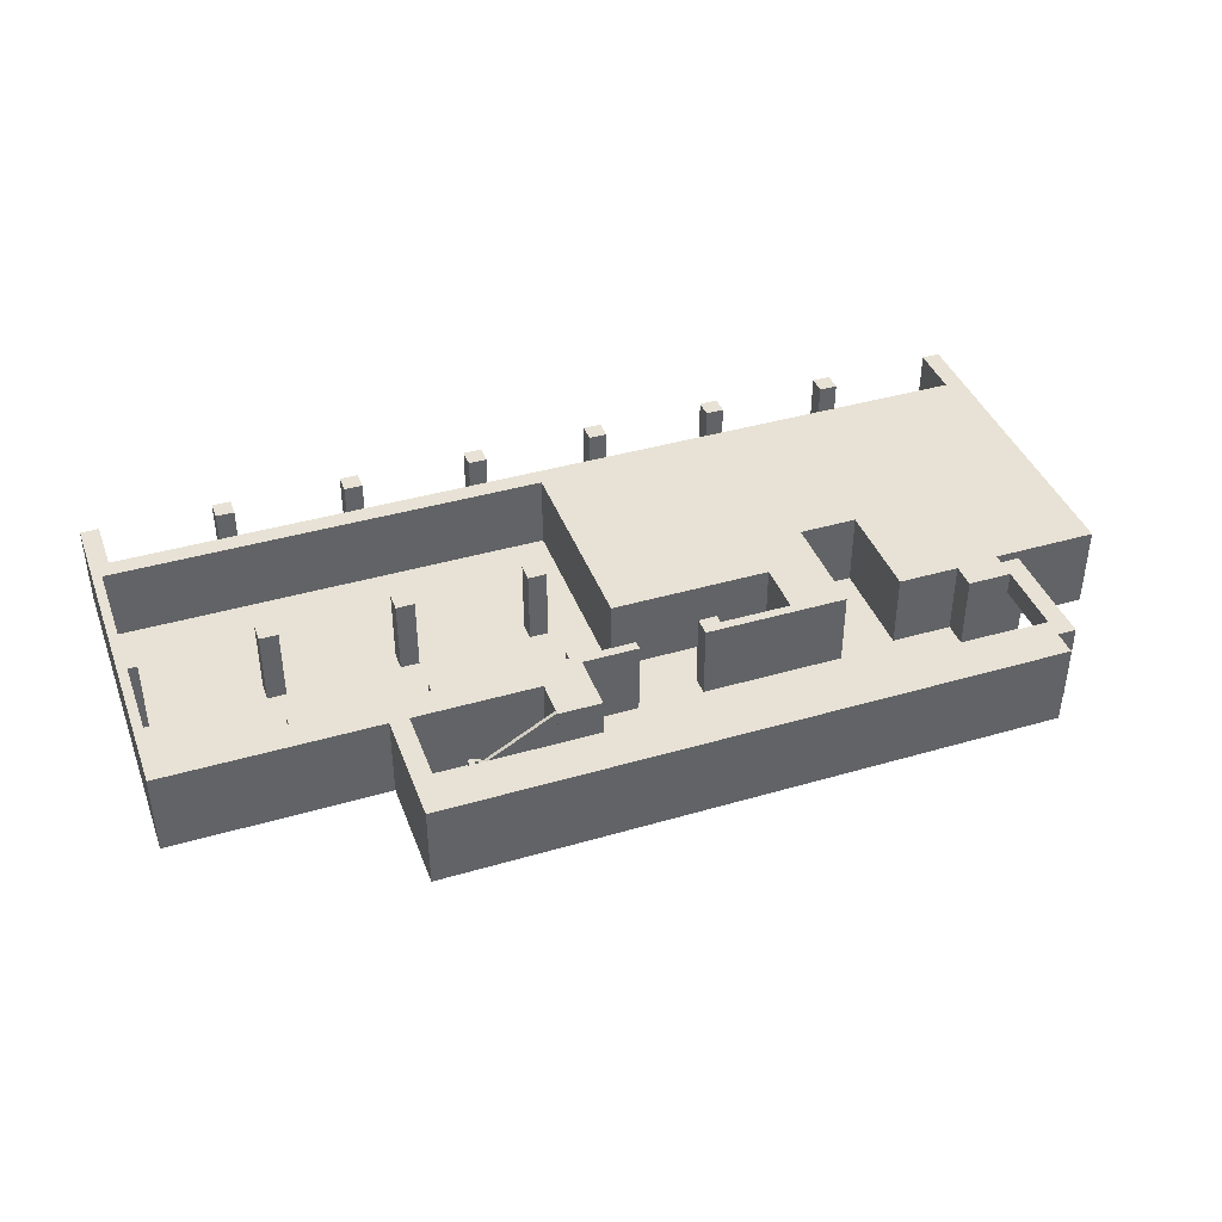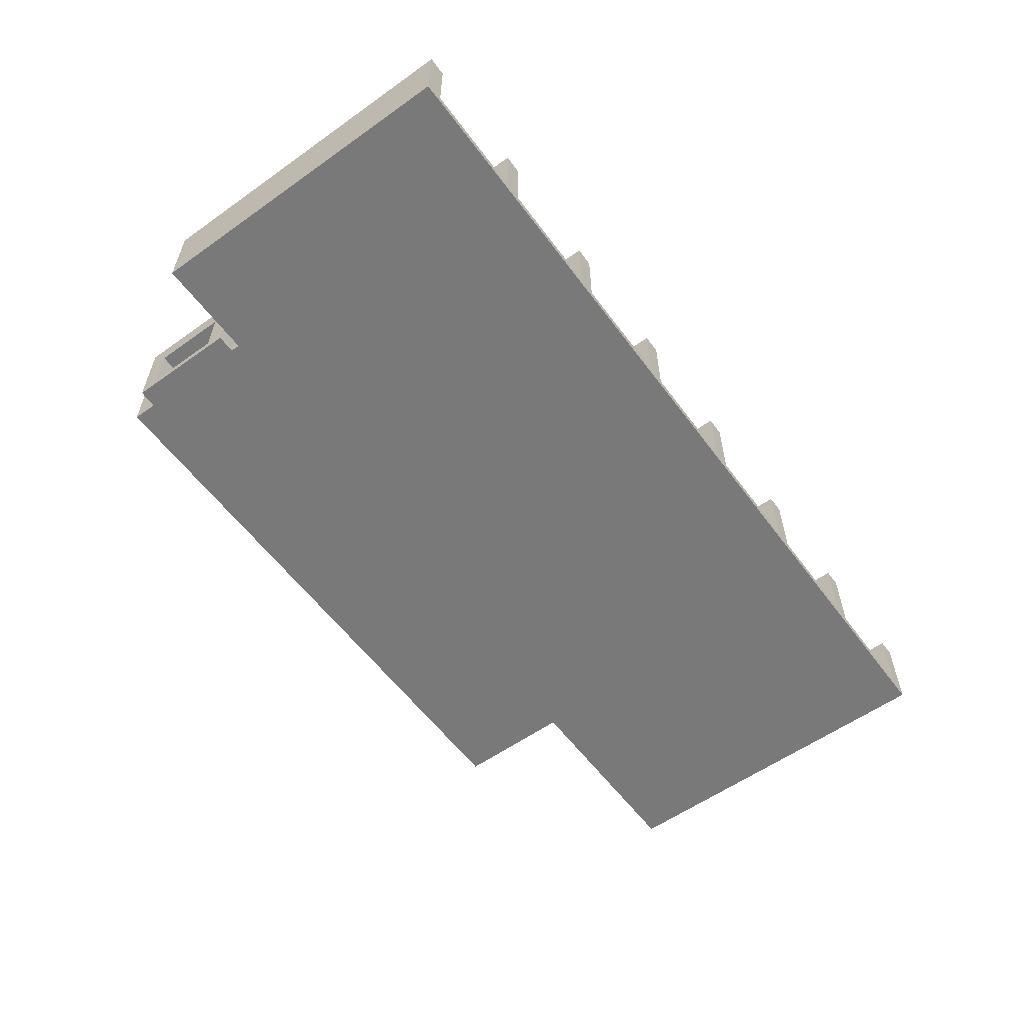
<metadata>
{"format":"obj","ext":"obj","renderer":"f3d","projection":"perspective","resolution":1024,"background":"white","views":[{"elev":40.5,"azim":-19.7,"up":"+Y"},{"elev":-57.8,"azim":126.3,"up":"+Y"}]}
</metadata>
<code>
o floor_C_1F_立方体.076
v -75.38 1.125 -34.5
v -75.38 1.5 -34.5
v -41.33 1.125 -34.5
v -41.33 1.5 -34.5
v -75.38 1.125 -19.88
v -75.38 1.5 -19.88
v -41.33 1.125 -16.12
v -41.33 1.5 -16.12
v -59.25 1.125 -16.12
v -59.25 1.5 -16.12
v -66.75 1.5 -19.88
v -66.75 1.125 -19.88
v -66.75 1.5 -16.12
v -66.75 1.125 -16.12
v -41.33 1.125 -21
v -41.33 1.5 -21
v -37.88 1.5 -34.5
v -37.88 1.125 -34.5
v -37.88 1.125 -21
v -37.88 1.5 -21
v -42.08 1.125 -16.12
v -42.08 1.5 -16.12
v -42.08 1.5 -15.12
v -59.25 1.5 -15.12
v -59.25 1.125 -15.12
v -66.75 1.5 -15.13
v -66.75 1.125 -15.13
v -42.08 1.125 -15.12
v -41.33 1.5 -20.62
v -41.33 1.125 -20.62
v -42.08 1.5 -20.62
v -42.08 1.5 -21
v -42.08 1.125 -20.62
v -42.08 1.125 -21
f 29 7 30
f 6 1 5
f 2 3 1
f 31 34 32
f 11 5 12
f 10 26 24
f 13 12 14
f 14 26 13
f 31 32 11
f 4 18 3
f 17 19 18
f 15 20 16
f 3 19 15
f 16 17 4
f 8 21 7
f 23 25 28
f 24 27 25
f 10 23 22
f 9 27 14
f 22 28 21
f 21 25 9
f 33 9 12
f 16 34 15
f 31 30 33
f 29 8 7
f 6 2 1
f 2 4 3
f 31 33 34
f 11 6 5
f 10 13 26
f 13 11 12
f 14 27 26
f 13 10 11
f 10 22 31
f 11 10 31
f 22 8 29
f 22 29 31
f 2 6 11
f 16 4 32
f 4 2 11
f 32 4 11
f 4 17 18
f 17 20 19
f 15 19 20
f 3 18 19
f 16 20 17
f 8 22 21
f 23 24 25
f 24 26 27
f 10 24 23
f 9 25 27
f 22 23 28
f 21 28 25
f 3 15 34
f 33 30 7
f 1 3 12
f 3 34 12
f 33 7 21
f 34 33 12
f 12 5 1
f 9 14 12
f 33 21 9
f 16 32 34
f 31 29 30
o pillar_C_1F-1_立方体.098
v -54.38 1.5 -26.62
v -54.38 4.5 -26.62
v -53.62 1.5 -26.62
v -53.62 4.5 -26.62
v -54.38 1.5 -25.87
v -54.38 4.5 -25.87
v -53.62 1.5 -25.87
v -53.62 4.5 -25.87
v -54.38 1.5 -21.37
v -54.38 4.5 -21.37
v -53.62 1.5 -21.37
v -53.62 4.5 -21.37
v -54.38 1.5 -20.62
v -54.38 4.5 -20.62
v -53.62 1.5 -20.62
v -53.62 4.5 -20.62
v -59.62 1.5 -26.62
v -59.62 4.5 -26.62
v -58.88 1.5 -26.62
v -58.88 4.5 -26.62
v -59.62 1.5 -25.87
v -59.62 4.5 -25.87
v -58.88 1.5 -25.87
v -58.88 4.5 -25.87
v -59.62 1.5 -21.37
v -59.62 4.5 -21.37
v -58.88 1.5 -21.37
v -58.88 4.5 -21.37
v -59.62 1.5 -20.62
v -59.62 4.5 -20.62
v -58.88 1.5 -20.62
v -58.88 4.5 -20.62
v -64.88 1.5 -26.62
v -64.88 4.5 -26.62
v -64.12 1.5 -26.62
v -64.12 4.5 -26.62
v -64.88 1.5 -25.87
v -64.88 4.5 -25.87
v -64.12 1.5 -25.87
v -64.12 4.5 -25.87
v -64.88 1.5 -21.37
v -64.88 4.5 -21.37
v -64.12 1.5 -21.37
v -64.12 4.5 -21.37
v -64.88 1.5 -20.62
v -64.88 4.5 -20.62
v -64.12 1.5 -20.62
v -64.12 4.5 -20.62
v -70.12 1.5 -26.62
v -70.12 4.5 -26.62
v -69.38 1.5 -26.62
v -69.38 4.5 -26.62
v -70.12 1.5 -25.87
v -70.12 4.5 -25.87
v -69.38 1.5 -25.87
v -69.38 4.5 -25.87
v -70.12 1.5 -21.37
v -70.12 4.5 -21.37
v -69.38 1.5 -21.37
v -69.38 4.5 -21.37
v -70.12 1.5 -20.62
v -70.12 4.5 -20.62
v -69.38 1.5 -20.62
v -69.38 4.5 -20.62
v -75.38 1.5 -26.62
v -75.38 4.5 -26.62
v -74.62 1.5 -26.62
v -74.62 4.5 -26.62
v -75.38 1.5 -25.87
v -75.38 4.5 -25.87
v -74.62 1.5 -25.87
v -74.62 4.5 -25.87
v -75.38 1.5 -21.37
v -75.38 4.5 -21.37
v -74.62 1.5 -21.37
v -74.62 4.5 -21.37
v -75.38 1.5 -20.62
v -75.38 4.5 -20.62
v -74.62 1.5 -20.62
v -74.62 4.5 -20.62
f 36 37 35
f 38 41 37
f 42 39 41
f 40 35 39
f 41 35 37
f 38 40 42
f 44 45 43
f 46 49 45
f 50 47 49
f 48 43 47
f 49 43 45
f 46 48 50
f 52 53 51
f 54 57 53
f 58 55 57
f 56 51 55
f 57 51 53
f 54 56 58
f 60 61 59
f 62 65 61
f 66 63 65
f 64 59 63
f 65 59 61
f 62 64 66
f 68 69 67
f 70 73 69
f 74 71 73
f 72 67 71
f 73 67 69
f 70 72 74
f 76 77 75
f 78 81 77
f 82 79 81
f 80 75 79
f 81 75 77
f 78 80 82
f 84 85 83
f 86 89 85
f 90 87 89
f 88 83 87
f 89 83 85
f 86 88 90
f 92 93 91
f 94 97 93
f 98 95 97
f 96 91 95
f 97 91 93
f 94 96 98
f 100 101 99
f 102 105 101
f 106 103 105
f 104 99 103
f 105 99 101
f 102 104 106
f 108 109 107
f 110 113 109
f 114 111 113
f 112 107 111
f 113 107 109
f 110 112 114
f 36 38 37
f 38 42 41
f 42 40 39
f 40 36 35
f 41 39 35
f 38 36 40
f 44 46 45
f 46 50 49
f 50 48 47
f 48 44 43
f 49 47 43
f 46 44 48
f 52 54 53
f 54 58 57
f 58 56 55
f 56 52 51
f 57 55 51
f 54 52 56
f 60 62 61
f 62 66 65
f 66 64 63
f 64 60 59
f 65 63 59
f 62 60 64
f 68 70 69
f 70 74 73
f 74 72 71
f 72 68 67
f 73 71 67
f 70 68 72
f 76 78 77
f 78 82 81
f 82 80 79
f 80 76 75
f 81 79 75
f 78 76 80
f 84 86 85
f 86 90 89
f 90 88 87
f 88 84 83
f 89 87 83
f 86 84 88
f 92 94 93
f 94 98 97
f 98 96 95
f 96 92 91
f 97 95 91
f 94 92 96
f 100 102 101
f 102 106 105
f 106 104 103
f 104 100 99
f 105 103 99
f 102 100 104
f 108 110 109
f 110 114 113
f 114 112 111
f 112 108 107
f 113 111 107
f 110 108 112
o pillar_C_1F-2_立方体.099
v -38.63 1.5 -34.5
v -38.63 4.5 -34.5
v -37.88 1.5 -34.5
v -37.88 4.5 -34.5
v -38.63 1.5 -33.75
v -38.63 4.5 -33.75
v -37.88 1.5 -33.75
v -37.88 4.5 -33.75
v -43.88 1.5 -34.5
v -43.88 4.5 -34.5
v -43.13 1.5 -34.5
v -43.13 4.5 -34.5
v -43.88 1.5 -33.75
v -43.88 4.5 -33.75
v -43.13 1.5 -33.75
v -43.13 4.5 -33.75
v -49.13 1.5 -34.5
v -49.13 4.5 -34.5
v -48.38 1.5 -34.5
v -48.38 4.5 -34.5
v -49.13 1.5 -33.75
v -49.13 4.5 -33.75
v -48.38 1.5 -33.75
v -48.38 4.5 -33.75
v -54.38 1.5 -34.5
v -54.38 4.5 -34.5
v -53.63 1.5 -34.5
v -53.63 4.5 -34.5
v -54.38 1.5 -33.75
v -54.38 4.5 -33.75
v -53.63 1.5 -33.75
v -53.63 4.5 -33.75
v -59.63 1.5 -34.5
v -59.63 4.5 -34.5
v -58.88 1.5 -34.5
v -58.88 4.5 -34.5
v -59.63 1.5 -33.75
v -59.63 4.5 -33.75
v -58.88 1.5 -33.75
v -58.88 4.5 -33.75
v -64.88 1.5 -34.5
v -64.88 4.5 -34.5
v -64.13 1.5 -34.5
v -64.13 4.5 -34.5
v -64.88 1.5 -33.75
v -64.88 4.5 -33.75
v -64.13 1.5 -33.75
v -64.13 4.5 -33.75
v -70.13 1.5 -34.5
v -70.13 4.5 -34.5
v -69.38 1.5 -34.5
v -69.38 4.5 -34.5
v -70.13 1.5 -33.75
v -70.13 4.5 -33.75
v -69.38 1.5 -33.75
v -69.38 4.5 -33.75
v -75.38 1.5 -34.5
v -75.38 4.5 -34.5
v -74.63 1.5 -34.5
v -74.63 4.5 -34.5
v -75.38 1.5 -33.75
v -75.38 4.5 -33.75
v -74.63 1.5 -33.75
v -74.63 4.5 -33.75
f 116 117 115
f 118 121 117
f 122 119 121
f 120 115 119
f 121 115 117
f 118 120 122
f 124 125 123
f 126 129 125
f 130 127 129
f 128 123 127
f 129 123 125
f 126 128 130
f 132 133 131
f 134 137 133
f 138 135 137
f 136 131 135
f 137 131 133
f 134 136 138
f 140 141 139
f 142 145 141
f 146 143 145
f 144 139 143
f 145 139 141
f 142 144 146
f 148 149 147
f 150 153 149
f 154 151 153
f 152 147 151
f 153 147 149
f 150 152 154
f 156 157 155
f 158 161 157
f 162 159 161
f 160 155 159
f 161 155 157
f 158 160 162
f 164 165 163
f 166 169 165
f 170 167 169
f 168 163 167
f 169 163 165
f 166 168 170
f 172 173 171
f 174 177 173
f 178 175 177
f 176 171 175
f 177 171 173
f 174 176 178
f 116 118 117
f 118 122 121
f 122 120 119
f 120 116 115
f 121 119 115
f 118 116 120
f 124 126 125
f 126 130 129
f 130 128 127
f 128 124 123
f 129 127 123
f 126 124 128
f 132 134 133
f 134 138 137
f 138 136 135
f 136 132 131
f 137 135 131
f 134 132 136
f 140 142 141
f 142 146 145
f 146 144 143
f 144 140 139
f 145 143 139
f 142 140 144
f 148 150 149
f 150 154 153
f 154 152 151
f 152 148 147
f 153 151 147
f 150 148 152
f 156 158 157
f 158 162 161
f 162 160 159
f 160 156 155
f 161 159 155
f 158 156 160
f 164 166 165
f 166 170 169
f 170 168 167
f 168 164 163
f 169 167 163
f 166 164 168
f 172 174 173
f 174 178 177
f 178 176 175
f 176 172 171
f 177 175 171
f 174 172 176
o Str_C_1F_立方体.088
v -61.43 1.5 -16.88
v -61.35 1.312 -16.88
v -64.35 3 -16.88
v -64.35 3 -18.45
v -61.72 1.837 -18.3
v -62.03 2.006 -18.3
v -62.03 1.837 -18.3
v -62.33 2.006 -18.3
v -62.03 2.006 -16.88
v -62.33 2.006 -16.88
v -62.03 1.837 -16.88
v -61.72 1.837 -16.88
v -61.73 1.669 -16.88
v -62.93 2.344 -16.88
v -63.23 2.513 -16.88
v -62.93 2.513 -16.88
v -63.23 2.681 -16.88
v -63.23 2.513 -18.3
v -63.23 2.681 -18.3
v -62.93 2.513 -18.3
v -62.93 2.344 -18.3
v -62.62 2.344 -18.3
v -63.75 3 -18.45
v -63.53 2.85 -18.3
v -63.53 2.681 -18.3
v -63.83 2.85 -18.3
v -63.53 2.85 -16.88
v -63.83 2.85 -16.88
v -63.53 2.681 -16.88
v -63.83 3.019 -16.88
v -64.12 3.019 -16.88
v -63.83 3.019 -18.3
v -64.13 3.019 -18.3
v -64.12 3.188 -18.3
v -64.12 3.188 -16.88
v -64.12 3.188 -18.45
v -62.33 2.175 -18.3
v -62.62 2.175 -18.3
v -62.33 2.175 -16.88
v -62.62 2.175 -16.88
v -62.62 2.344 -16.88
v -61.43 1.669 -16.88
v -61.73 1.669 -18.3
v -61.43 1.669 -18.3
v -61.43 1.5 -18.3
v -59.25 1.5 -16.88
v -59.25 1.5 -18.3
v -59.25 1.312 -16.88
v -61.12 1.5 -16.88
v -61.12 1.499 -18.3
v -60.97 1.5 -18.45
v -60.97 1.5 -18.3
v -60.97 4.562 -18.3
v -60.97 4.562 -18.45
v -59.25 1.5 -18.45
v -59.25 1.312 -18.45
v -61.35 1.312 -18.45
v -64.35 3.188 -16.88
v -64.35 3.188 -18.45
v -63.75 3 -18.3
f 185 187 189
f 184 188 187
f 183 189 190
f 198 193 194
f 196 195 193
f 199 194 192
f 203 205 207
f 205 204 206
f 197 207 195
f 204 208 206
f 210 209 208
f 212 209 211
f 224 225 230
f 186 217 188
f 215 218 217
f 216 219 218
f 200 192 219
f 222 191 220
f 221 190 191
f 179 222 220
f 234 233 225
f 223 227 228
f 229 234 235
f 233 230 225
f 180 179 191
f 235 226 180
f 181 237 182
f 180 182 235
f 212 237 236
f 212 201 214
f 198 200 231
f 231 229 232
f 232 238 231
f 185 184 187
f 184 186 188
f 183 185 189
f 198 196 193
f 196 197 195
f 199 198 194
f 203 202 205
f 205 202 204
f 197 203 207
f 204 210 208
f 210 211 209
f 212 213 209
f 230 228 227
f 227 224 230
f 186 215 217
f 215 216 218
f 216 200 219
f 200 199 192
f 222 221 191
f 221 183 190
f 179 223 222
f 225 224 226
f 226 234 225
f 223 179 227
f 237 214 182
f 214 201 182
f 201 232 229
f 229 233 234
f 235 182 201
f 201 229 235
f 233 229 230
f 188 217 218
f 218 219 192
f 192 194 193
f 193 195 207
f 207 205 206
f 206 208 209
f 209 213 236
f 180 226 227
f 226 224 227
f 227 179 180
f 209 236 181
f 193 207 181
f 207 206 181
f 206 209 181
f 179 220 191
f 191 190 189
f 189 187 188
f 218 192 180
f 192 193 181
f 191 189 180
f 189 188 180
f 188 218 180
f 192 181 180
f 235 234 226
f 181 236 237
f 180 181 182
f 236 213 212
f 212 214 237
f 212 238 201
f 184 185 183
f 183 221 222
f 222 223 228
f 228 230 222
f 230 231 222
f 231 238 202
f 222 231 183
f 183 231 184
f 212 211 210
f 210 204 238
f 204 202 238
f 202 203 197
f 197 196 198
f 198 199 200
f 200 216 215
f 215 186 184
f 215 184 231
f 200 215 231
f 231 202 197
f 238 212 210
f 197 198 231
f 231 230 229
f 232 201 238
o wall_C_1F_立方体.087
v -42.08 1.5 -20.62
v -42.08 3.562 -20.62
v -41.33 1.5 -20.62
v -41.33 3.562 -20.62
v -42.08 1.5 -19.88
v -42.08 3.562 -19.88
v -41.33 1.5 -19.88
v -41.33 3.562 -19.88
v -42.08 1.5 -16.88
v -42.08 3.562 -16.88
v -41.33 1.5 -16.88
v -41.33 3.562 -16.88
v -42.08 1.5 -16.12
v -42.08 3.562 -16.12
v -41.33 1.5 -16.12
v -41.33 3.562 -16.12
v -42.08 4.5 -20.62
v -41.33 4.5 -20.62
v -41.33 4.5 -19.88
v -42.08 4.5 -19.88
v -41.33 4.5 -16.88
v -41.33 4.5 -16.12
v -42.08 4.5 -16.12
v -42.08 4.5 -16.88
v -43.83 1.5 -20.62
v -43.83 3.562 -20.62
v -43.83 3.562 -19.88
v -43.83 1.5 -19.88
v -43.83 4.5 -19.88
v -43.83 4.5 -20.62
v -42.08 1.5 -21
v -42.08 3.562 -21
v -42.08 4.5 -21
v -43.83 1.5 -20.88
v -43.83 3.562 -20.88
v -43.83 4.5 -20.88
v -46.28 1.5 -20.88
v -46.28 3.562 -20.88
v -46.28 4.5 -20.88
v -46.28 3.562 -21.62
v -46.28 1.5 -21.62
v -46.28 4.5 -21.62
v -46.28 3.562 -24.98
v -46.28 1.5 -24.98
v -46.28 4.5 -24.98
v -48.62 1.5 -24.98
v -48.62 3.562 -24.98
v -48.62 4.5 -24.98
v -48.62 1.5 -20.62
v -48.62 3.562 -20.62
v -48.62 4.5 -20.62
v -49.38 1.5 -20.63
v -49.38 3.562 -20.63
v -49.38 4.5 -20.62
v -53.62 1.5 -20.62
v -53.62 3.562 -20.62
v -53.62 4.5 -20.62
v -66.75 1.5 -16.88
v -66.75 3.562 -16.88
v -66.75 3.562 -16.12
v -66.75 1.5 -16.12
v -66.75 4.5 -16.12
v -66.75 4.5 -16.88
v -53.62 4.5 -21
v -53.62 1.5 -21
v -53.62 3.562 -21
v -50.78 3.562 -21
v -57.22 3.562 -23.12
v -57.22 4.5 -23.12
v -50.78 4.5 -21
v -57.22 1.5 -23.12
v -50.78 1.5 -21
v -50.78 3.562 -23.12
v -57 3.562 -23.12
v -57 4.5 -23.12
v -50.78 4.5 -23.12
v -57 1.5 -23.12
v -50.78 1.5 -23.12
v -57.22 3.562 -31.5
v -57.22 4.5 -31.5
v -57.22 1.5 -31.5
v -75 3.562 -31.5
v -75.38 3.562 -32.25
v -75.38 4.5 -32.25
v -75 4.5 -31.5
v -75.38 1.5 -32.25
v -75 1.5 -31.5
v -75 3.562 -21
v -75.38 3.562 -19.88
v -75.38 4.5 -19.88
v -75 4.5 -21
v -75.38 1.5 -19.88
v -75 1.5 -21
v -57 3.562 -21
v -57 3.562 -20.62
v -57 4.5 -20.62
v -57 4.5 -21
v -57 1.5 -20.62
v -57 1.5 -21
v -59.25 3.562 -20.62
v -59.25 3.562 -18.3
v -59.25 4.5 -18.3
v -59.25 4.5 -20.62
v -59.25 1.5 -18.3
v -59.25 1.5 -20.62
v -60.97 3.562 -18.3
v -60.97 4.5 -18.3
v -60.97 1.5 -18.3
v -60.97 3.562 -19.88
v -60.97 4.5 -19.88
v -60.97 1.5 -19.88
v -66 1.5 -16.88
v -66 3.562 -16.88
v -66 1.5 -16.12
v -66 4.5 -16.88
v -66 4.5 -16.12
v -66 3.562 -19.88
v -66.75 3.562 -19.88
v -66.75 4.5 -19.88
v -66 4.5 -19.88
v -66.75 1.5 -19.88
v -66 1.5 -19.88
v -37.88 3.562 -32.25
v -37.88 4.5 -32.25
v -37.88 1.5 -32.25
v -37.88 1.5 -21
v -37.88 3.562 -21
v -37.88 4.5 -21
v -42.08 3.562 -15.12
v -42.08 1.5 -15.12
v -42.08 4.5 -15.12
v -66.75 3.562 -15.12
v -66.75 1.5 -15.12
v -66.75 4.5 -15.12
v -66 1.5 -15.12
v -66 4.5 -15.12
v -66 3.562 -15.12
v -38.62 1.5 -21
v -38.62 3.562 -32.25
v -38.62 4.5 -21
v -37.88 4.5 -33.75
v -38.62 1.5 -32.25
v -37.88 3.562 -33.75
v -38.62 3.562 -21
v -38.62 4.5 -32.25
v -37.88 1.5 -33.75
v -38.62 3.562 -33.75
v -38.62 4.5 -33.75
v -38.62 1.5 -33.75
v -74.62 1.5 -32.25
v -74.62 4.5 -32.25
v -74.62 3.562 -32.25
v -74.62 4.5 -33.75
v -75.37 4.5 -33.75
v -74.62 1.5 -33.75
v -75.37 1.5 -33.75
v -75.37 3.563 -33.75
v -74.62 3.563 -33.75
f 240 241 239
f 242 245 241
f 246 243 245
f 240 271 255
f 245 239 241
f 258 256 255
f 248 249 247
f 250 253 249
f 254 251 253
f 353 357 301
f 253 247 249
f 246 259 250
f 244 250 248
f 240 256 242
f 258 265 244
f 254 261 252
f 242 257 246
f 248 258 244
f 360 351 350
f 250 260 254
f 257 262 259
f 262 260 259
f 265 263 266
f 265 268 264
f 268 273 264
f 243 263 239
f 255 267 258
f 244 266 243
f 273 275 272
f 239 270 240
f 239 272 269
f 264 272 263
f 255 274 268
f 280 281 278
f 278 282 279
f 274 276 273
f 281 284 282
f 283 285 281
f 286 288 285
f 289 291 288
f 288 290 287
f 294 290 291
f 285 287 284
f 294 302 304
f 390 383 377
f 298 296 299
f 298 301 297
f 300 353 301
f 262 354 261
f 298 372 300
f 358 351 355
f 305 302 308
f 294 303 293
f 295 291 292
f 310 304 305
f 319 306 317
f 316 305 311
f 317 307 318
f 314 305 308
f 307 312 313
f 313 311 314
f 309 312 306
f 315 311 312
f 320 318 323
f 325 317 320
f 326 325 320
f 388 377 380
f 326 323 329
f 322 327 328
f 335 326 329
f 324 327 321
f 337 326 332
f 338 336 333
f 333 337 332
f 341 333 334
f 333 335 334
f 344 340 345
f 340 338 341
f 344 342 339
f 339 343 338
f 348 344 345
f 349 344 347
f 355 349 347
f 355 348 358
f 248 353 262
f 350 299 296
f 300 374 354
f 261 367 252
f 247 351 248
f 350 359 360
f 327 357 328
f 297 359 296
f 327 359 356
f 357 297 301
f 251 373 352
f 352 247 251
f 364 361 365
f 365 362 366
f 269 382 270
f 270 378 271
f 325 324 388
f 374 370 375
f 369 375 367
f 367 373 368
f 375 371 373
f 354 369 261
f 352 371 299
f 252 368 251
f 299 370 298
f 385 384 387
f 382 366 378
f 377 387 380
f 378 362 383
f 376 365 382
f 363 381 361
f 380 364 376
f 386 381 385
f 383 385 377
f 362 386 383
f 380 384 363
f 361 379 362
f 318 286 383
f 321 392 395
f 390 393 396
f 393 395 396
f 396 392 391
f 321 394 324
f 388 394 393
f 389 392 322
f 390 391 389
f 240 242 241
f 242 246 245
f 246 244 243
f 240 270 271
f 245 243 239
f 258 257 256
f 248 250 249
f 250 254 253
f 254 252 251
f 353 358 357
f 253 251 247
f 246 257 259
f 244 246 250
f 240 255 256
f 258 267 265
f 254 260 261
f 242 256 257
f 248 262 258
f 360 355 351
f 250 259 260
f 257 258 262
f 262 261 260
f 265 264 263
f 265 267 268
f 268 274 273
f 243 266 263
f 255 268 267
f 244 265 266
f 273 276 275
f 239 269 270
f 239 263 272
f 264 273 272
f 255 271 274
f 278 276 277
f 280 283 281
f 278 277 280
f 279 275 276
f 278 281 282
f 279 276 278
f 274 277 276
f 281 285 284
f 283 286 285
f 286 289 288
f 289 292 291
f 288 291 290
f 294 293 290
f 285 288 287
f 294 295 302
f 390 389 383
f 298 297 296
f 298 300 301
f 300 354 353
f 262 353 354
f 298 370 372
f 358 353 351
f 305 304 302
f 294 304 303
f 295 294 291
f 310 303 304
f 319 309 306
f 316 310 305
f 317 306 307
f 314 311 305
f 307 306 312
f 313 312 311
f 309 315 312
f 315 316 311
f 320 317 318
f 325 319 317
f 326 331 325
f 388 390 377
f 326 320 323
f 322 321 327
f 335 332 326
f 324 330 327
f 337 331 326
f 338 343 336
f 333 336 337
f 341 338 333
f 333 332 335
f 344 339 340
f 340 339 338
f 344 346 342
f 339 342 343
f 348 347 344
f 349 346 344
f 355 360 349
f 355 347 348
f 248 351 353
f 350 352 299
f 300 372 374
f 261 369 367
f 247 350 351
f 350 296 359
f 327 356 357
f 297 356 359
f 327 330 359
f 357 356 297
f 251 368 373
f 352 350 247
f 364 363 361
f 365 361 362
f 269 376 382
f 270 382 378
f 275 279 272
f 279 282 272
f 284 287 316
f 287 290 316
f 269 272 282
f 380 376 269
f 380 269 282
f 380 282 284
f 290 293 310
f 293 303 310
f 290 310 316
f 316 315 319
f 315 309 319
f 349 360 343
f 360 359 331
f 343 360 331
f 342 346 349
f 337 336 343
f 343 342 349
f 331 337 343
f 284 316 319
f 331 359 330
f 325 331 324
f 331 330 324
f 380 284 319
f 380 319 388
f 319 325 388
f 374 372 370
f 369 374 375
f 367 375 373
f 375 370 371
f 354 374 369
f 352 373 371
f 252 367 368
f 299 371 370
f 385 381 384
f 382 365 366
f 377 385 387
f 378 366 362
f 376 364 365
f 363 384 381
f 380 363 364
f 386 379 381
f 383 386 385
f 362 379 386
f 380 387 384
f 361 381 379
f 357 358 329
f 358 348 341
f 348 345 340
f 341 334 335
f 348 340 341
f 358 341 329
f 341 335 329
f 271 378 383
f 277 274 280
f 274 271 283
f 280 274 283
f 328 357 329
f 328 329 322
f 329 323 322
f 271 383 283
f 286 283 383
f 292 289 314
f 289 286 314
f 302 295 308
f 295 292 308
f 308 292 314
f 307 313 318
f 313 314 318
f 322 323 389
f 323 318 389
f 318 314 286
f 383 389 318
f 321 322 392
f 390 388 393
f 393 394 395
f 396 395 392
f 321 395 394
f 388 324 394
f 389 391 392
f 390 396 391

</code>
